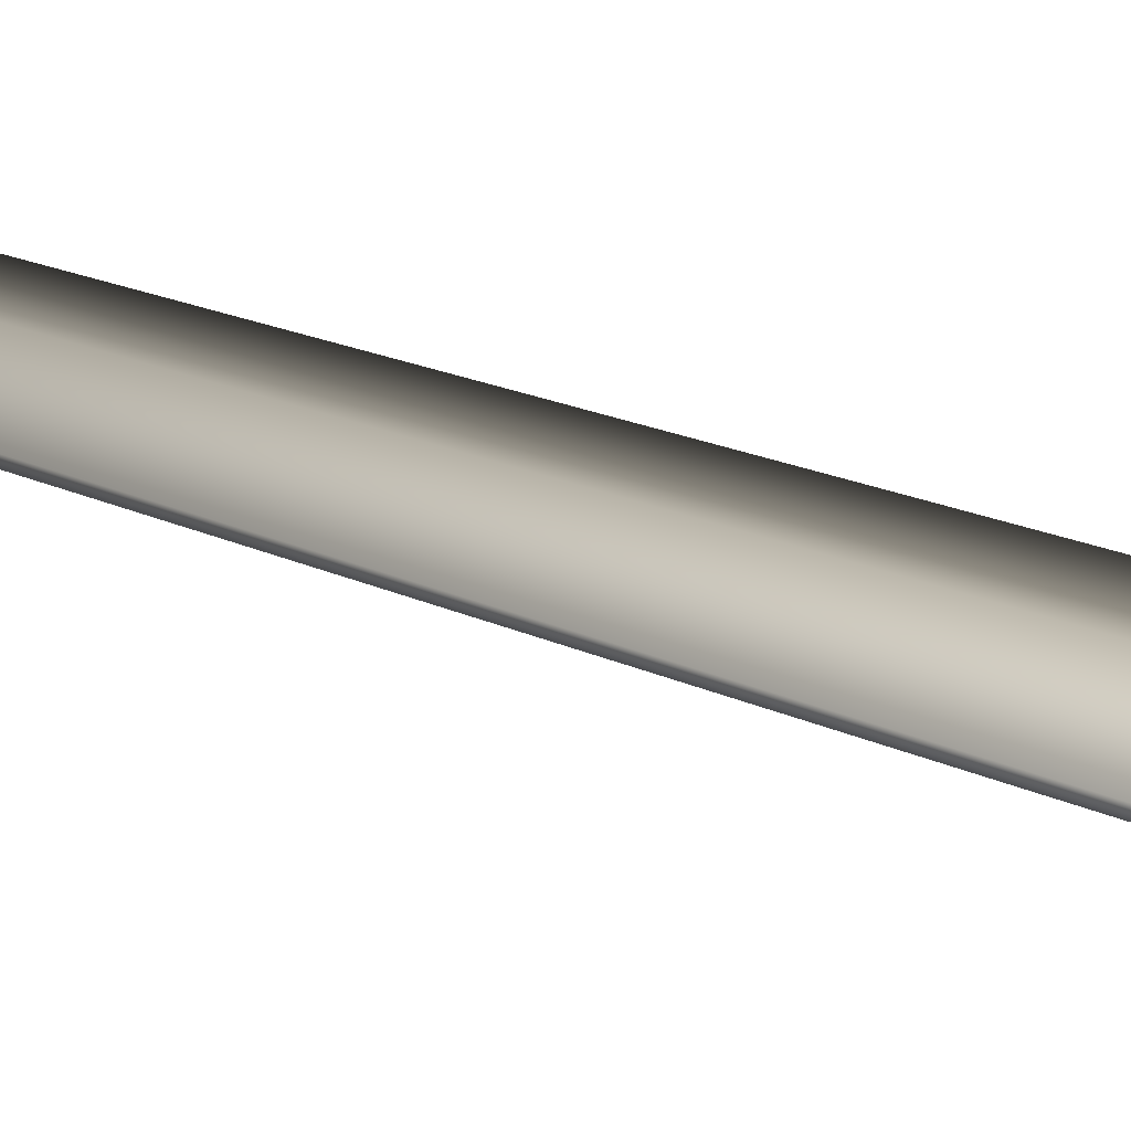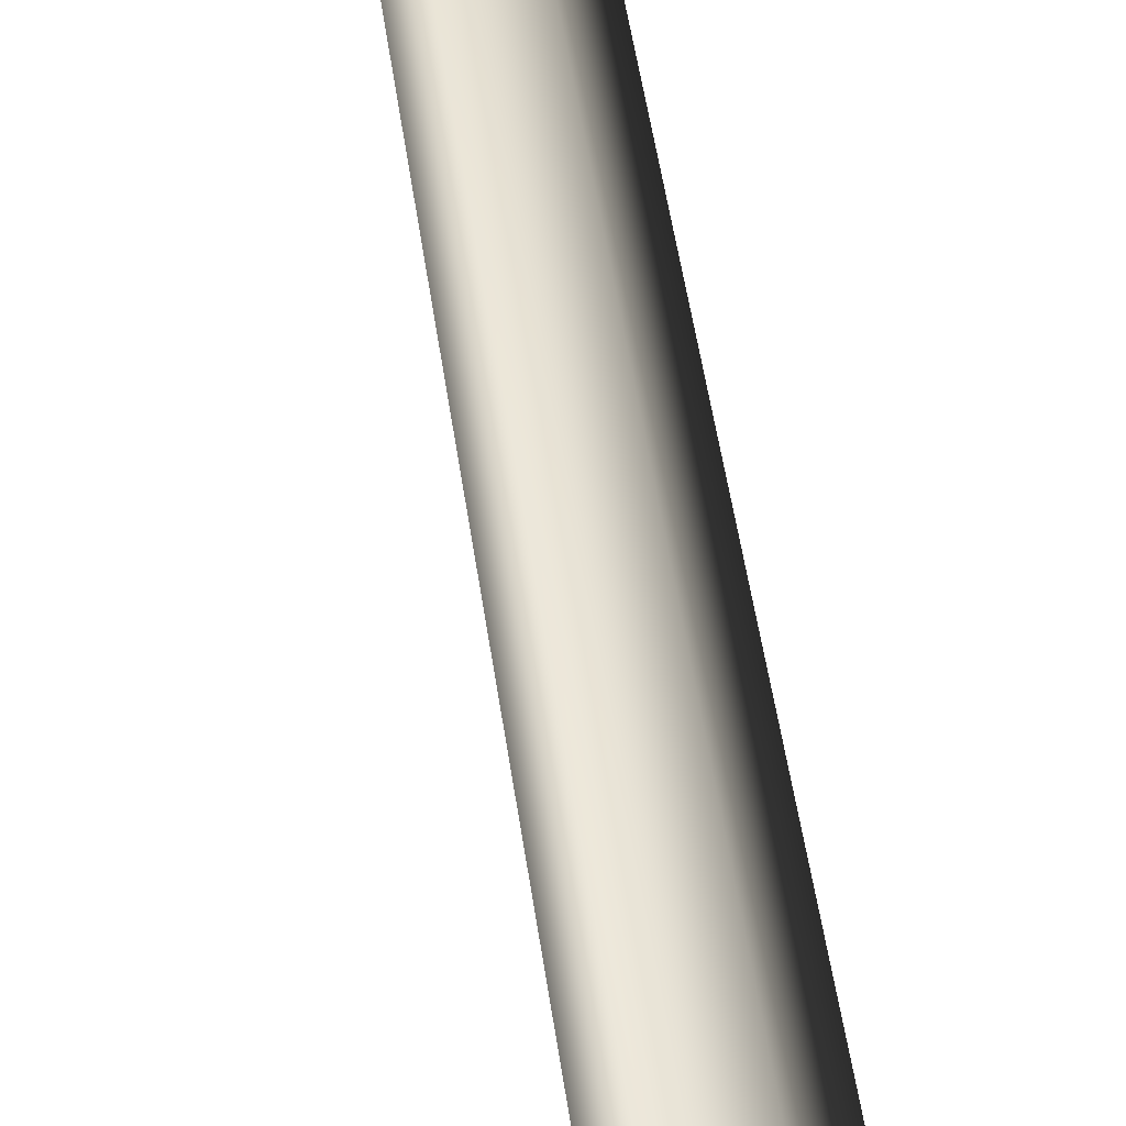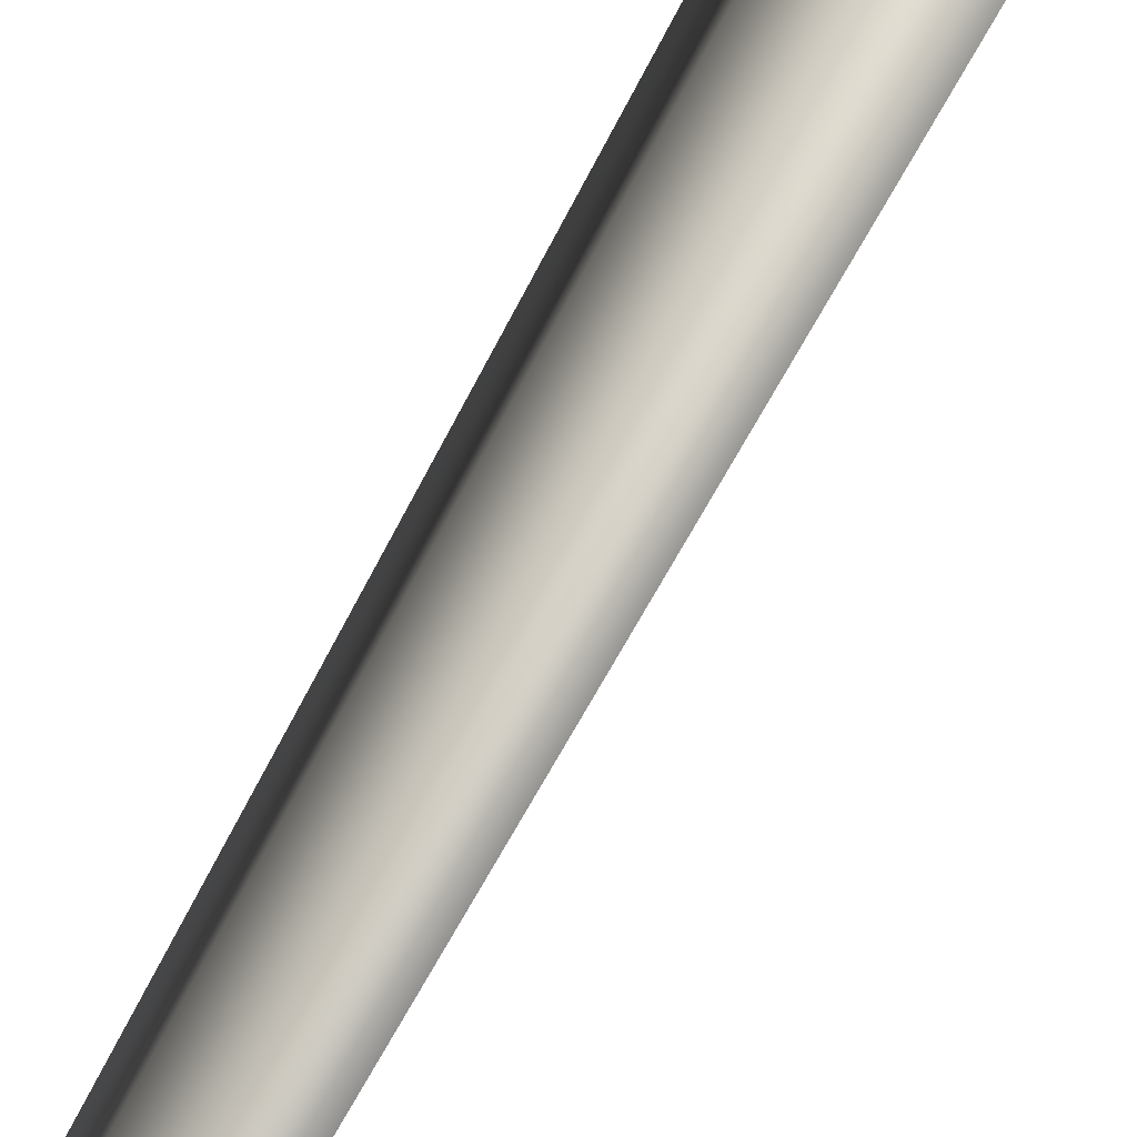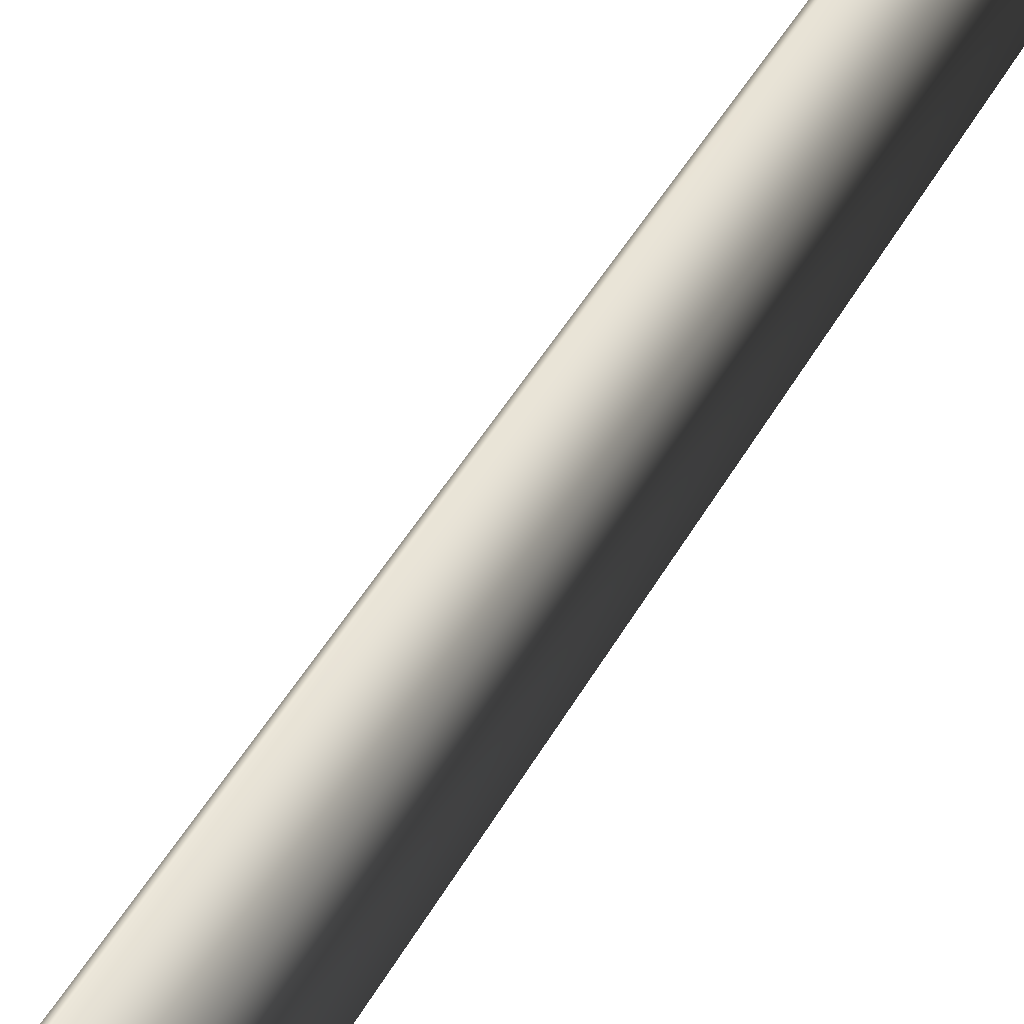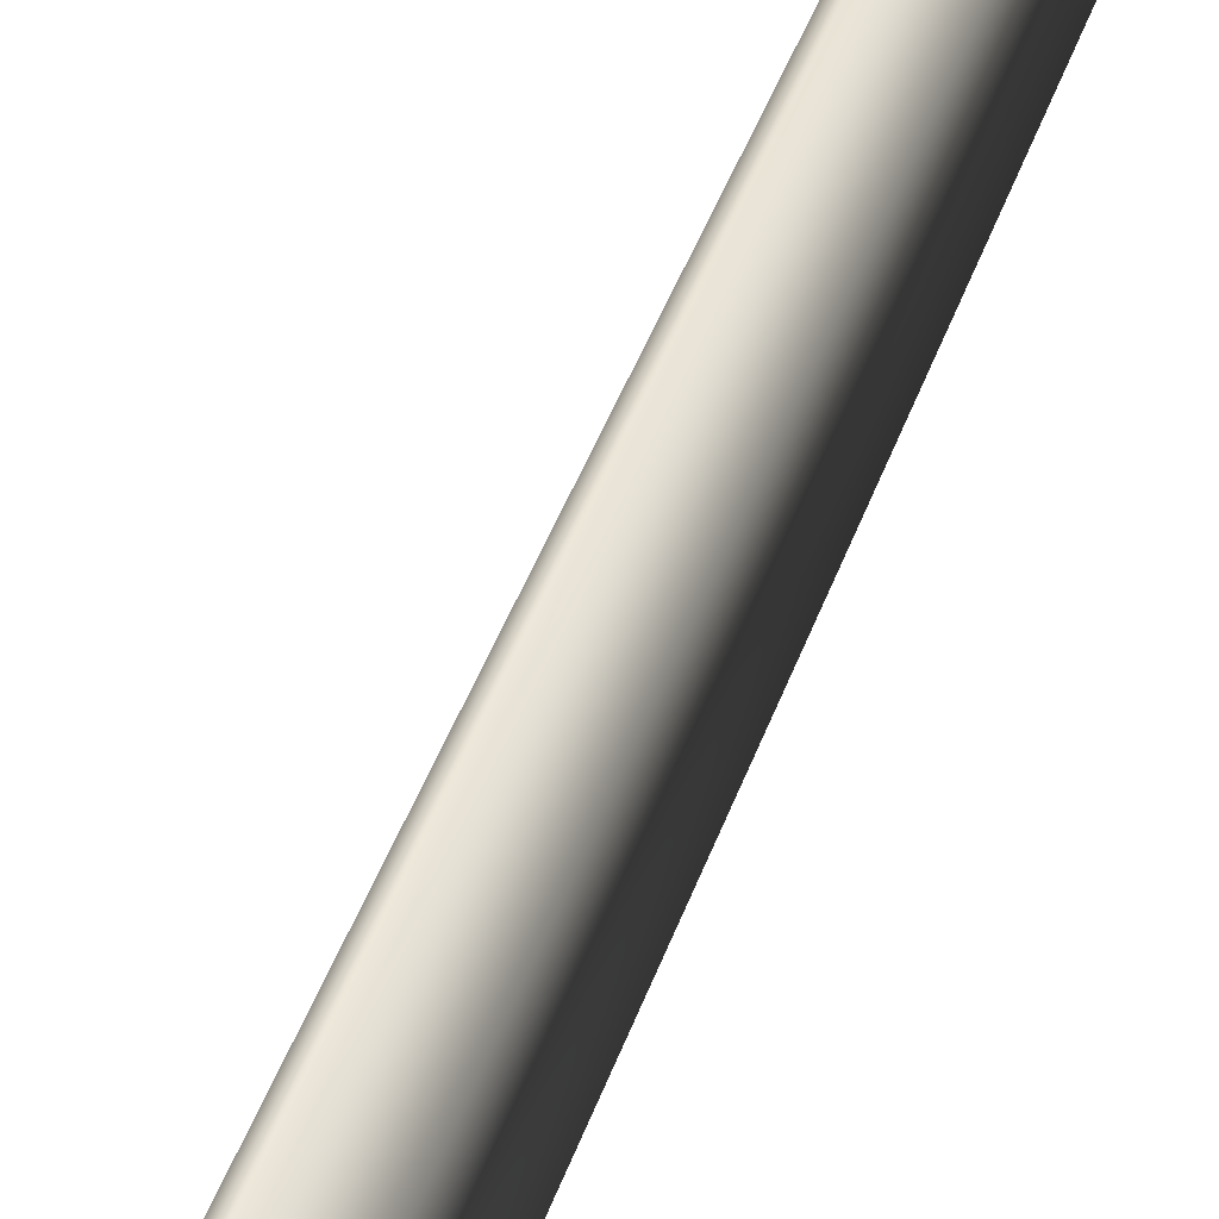
<metadata>
{"format":"obj","ext":"obj","renderer":"f3d","projection":"perspective","resolution":1024,"background":"white","views":[{"elev":28.0,"azim":-58.7,"up":"+Z"},{"elev":69.5,"azim":-11.1,"up":"+Z"},{"elev":53.4,"azim":-156.5,"up":"+Z"},{"elev":62.4,"azim":31.5,"up":"+Z"},{"elev":66.8,"azim":22.8,"up":"+Z"}]}
</metadata>
<code>
v 0.0009438 -0.2775 0.6593
v -0.5684 -0.2775 0.3306
v 0.0001556 0.5697 0.3851
v -0.3313 0.5602 0.193
v -0.1712 8.015 0.279
v 0.1277 8.017 0.2921
v -0.2836 7.962 -0.02117
v 0.2877 24 -0.04295
v 0.2877 24 -0.04295
v -0.5684 -0.2775 -0.3268
v 0.001741 0.5519 -0.3814
v -0.3306 0.5513 -0.1903
v 0.0009576 -0.2775 -0.6555
v 0.03055 7.948 -0.2673
v -0.2836 7.962 -0.02117
v 0.2877 24 -0.04295
v -0.5684 -0.2775 0.3306
v -0.3306 0.5513 -0.1903
v -0.3313 0.5602 0.193
v -0.5684 -0.2775 -0.3268
v -0.2836 7.962 -0.02117
v 0.5703 -0.2775 -0.3268
v 0.3332 0.5615 -0.1891
v 0.0009576 -0.2775 -0.6555
v 0.001741 0.5519 -0.3814
v 0.03055 7.948 -0.2673
v 0.3123 8.009 -0.0006619
v 0.2877 24 -0.04295
v 0.5703 -0.2775 -0.3268
v 0.5703 -0.2775 0.3306
v 0.3332 0.5615 -0.1891
v 0.3324 0.5704 0.1941
v 0.0009438 -0.2775 0.6593
v 0.0001556 0.5697 0.3851
v 0.1277 8.017 0.2921
v 0.3123 8.009 -0.0006619
v 0.2877 24 -0.04295
g MEP_ConTrunk_01_g_14618_197
f 1 3 2
f 3 4 2
f 4 3 5
f 3 6 5
f 4 5 7
f 6 8 5
f 5 9 7
f 10 12 11
f 13 10 11
f 11 12 14
f 12 15 14
f 15 16 14
f 17 19 18
f 20 17 18
f 18 19 21
f 22 24 23
f 24 25 23
f 25 26 23
f 23 26 27
f 26 28 27
f 29 31 30
f 31 32 30
f 30 32 33
f 32 34 33
f 34 32 35
f 32 36 35
f 32 31 36
f 36 37 35

</code>
